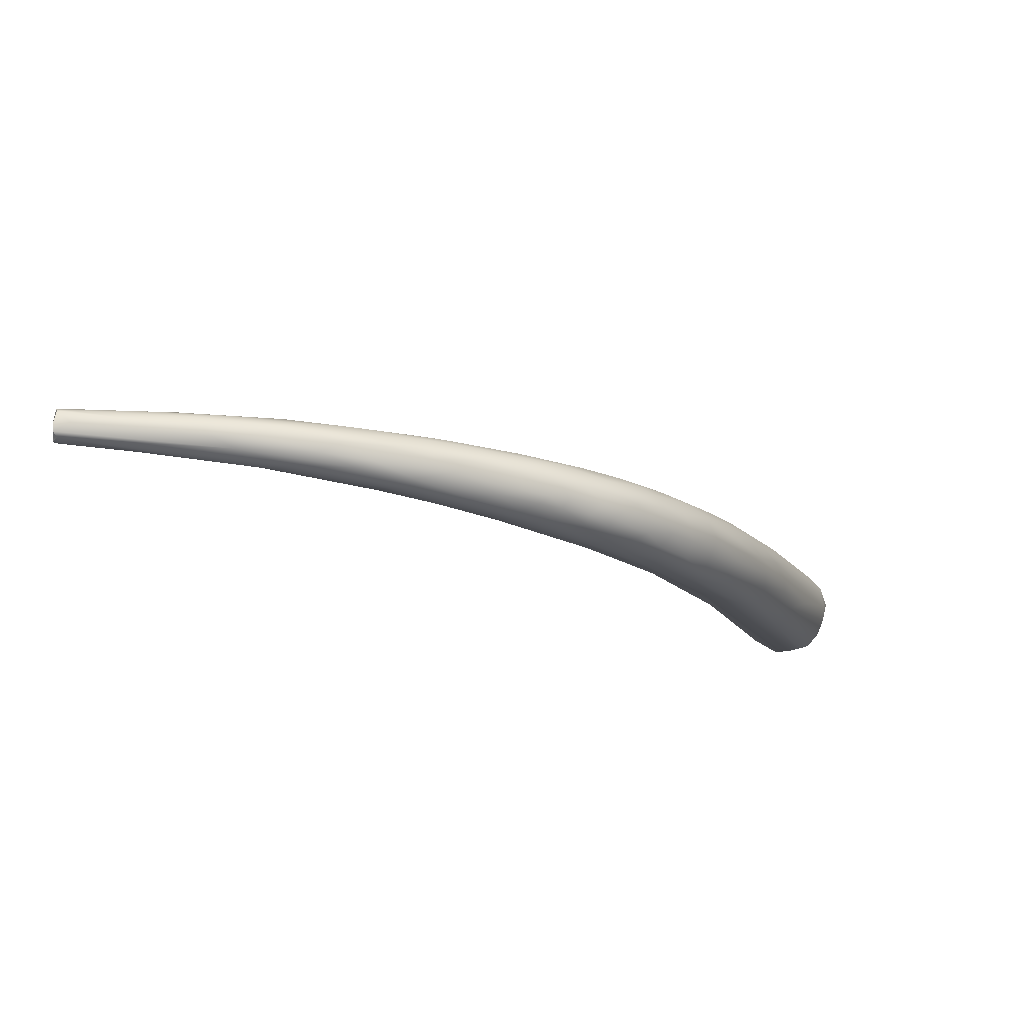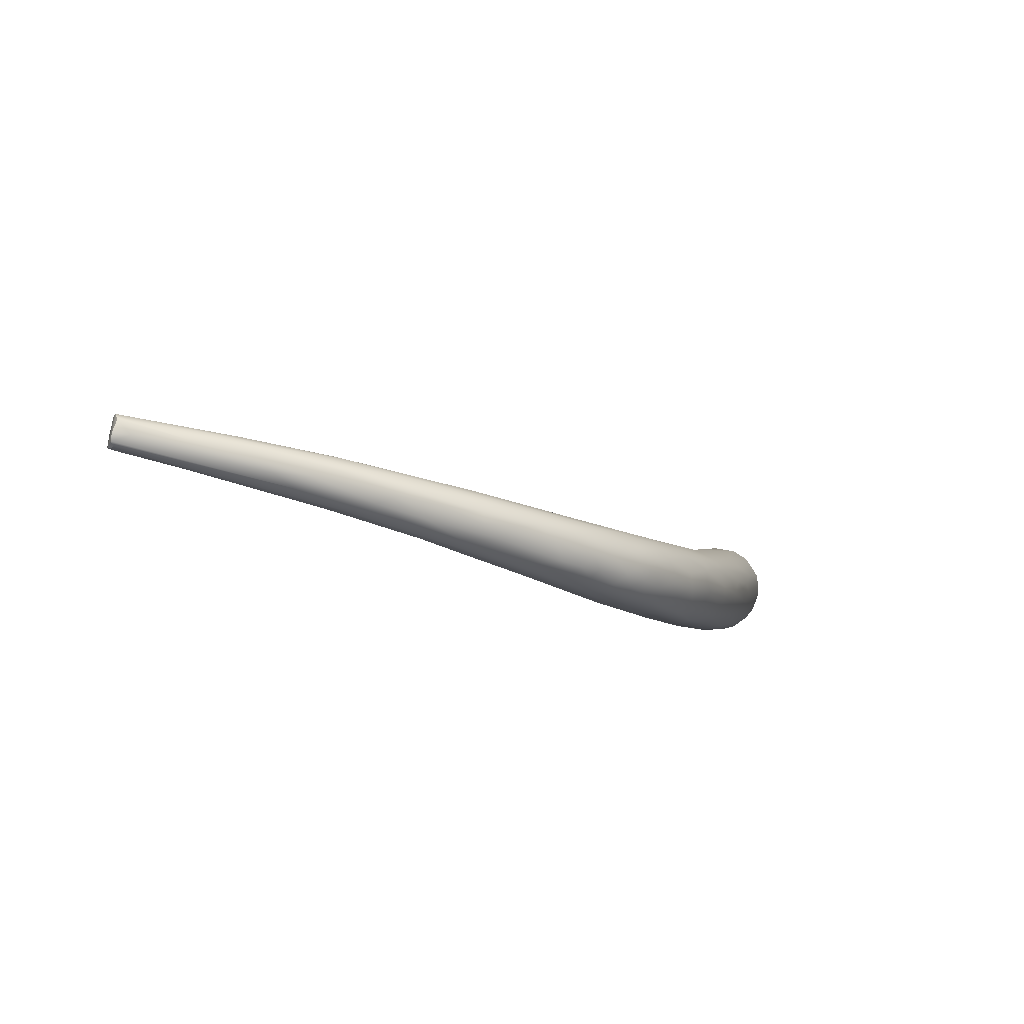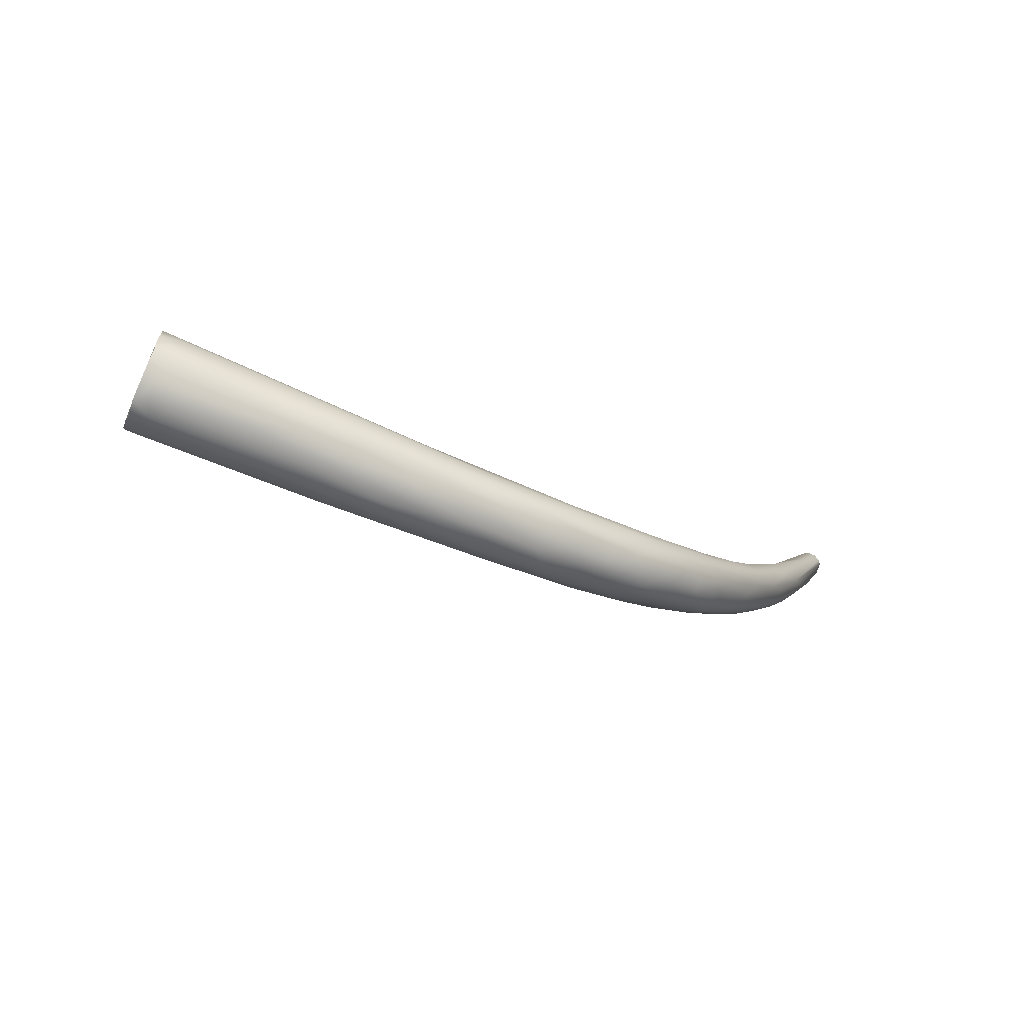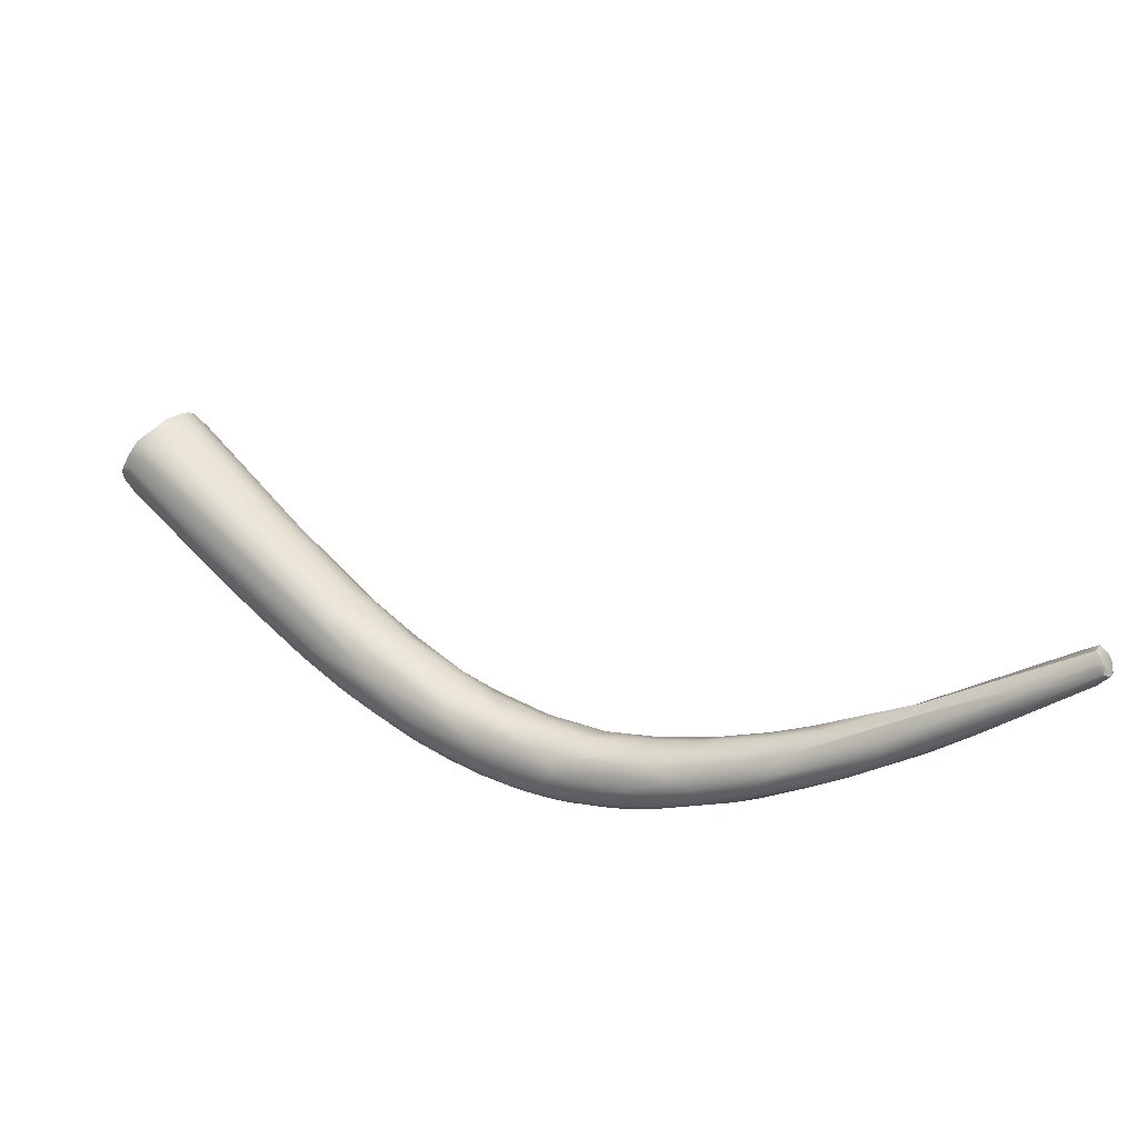
<metadata>
{"format":"obj","ext":"obj","renderer":"f3d","projection":"perspective","resolution":1024,"background":"white","views":[{"elev":-60.1,"azim":-47.9,"up":"+Z"},{"elev":-45.9,"azim":-62.2,"up":"+Z"},{"elev":-38.4,"azim":113.7,"up":"+Y"},{"elev":-45.2,"azim":173.7,"up":"+Z"}]}
</metadata>
<code>
v -89.73 -69.97 1202
v -90.95 -67.74 1201
v -90.3 -69.16 1202
v -87.84 -71.01 1202
v -87.72 -69.96 1201
v -84.65 -72.81 1202
v -105.7 -56 1201
v -105 -56.76 1201
v -105.4 -55.45 1200
v -104.7 -56.48 1200
v -105.1 -55.2 1200
v -102 -59.46 1201
v -100.9 -60.58 1202
v -99.5 -61.62 1203
v -97.14 -64.08 1202
v -98.1 -62.82 1201
v -99.03 -62.41 1202
v -95.09 -65.2 1201
v -97.12 -63.04 1200
v -95.34 -63.64 1200
v -94.26 -66.48 1202
v -93.01 -67.59 1202
v -93.86 -66.57 1203
v -93.94 -65.95 1204
v -91.65 -65.51 1201
v -92.17 -64.17 1201
v -89.81 -69.94 1203
v -88.37 -68.67 1201
v -84.33 -73.55 1205
v -85.36 -72.44 1205
v -84.99 -73.1 1203
v -85.56 -72.92 1204
v -84.67 -71.03 1201
v -84 -70.48 1201
v -85.42 -69 1201
v -82.82 -74.58 1204
v -82.89 -73.21 1202
v -82.7 -74.27 1203
v -78.94 -76.67 1205
v -80.89 -75.59 1204
v -80.45 -72.67 1202
v -79.71 -72.41 1202
v -78.31 -76.94 1205
v -77.43 -77.09 1204
v -79.25 -76.03 1203
v -77.57 -76.53 1204
v -77.78 -75.75 1203
v -79.13 -74.29 1202
v -75.67 -77.47 1204
v -74.69 -77.3 1204
v -75.83 -78.01 1205
v -76.08 -76.58 1203
v -76.32 -75.72 1203
v -74.66 -76.51 1203
v -104.1 -56.61 1202
v -105.8 -55.75 1202
v -105.5 -55.37 1202
v -104.6 -54.51 1202
v -104.6 -55.04 1200
v -104.8 -54.75 1200
v -104.5 -54.44 1200
v -104 -54.76 1200
v -104.5 -54.39 1201
v -104.4 -54.3 1201
v -104 -54.54 1200
v -104.2 -54.15 1201
v -103.6 -54.64 1201
v -104.2 -55.48 1203
v -104.6 -54.48 1202
v -104.1 -54.15 1201
v -103.5 -55.22 1202
v -100.2 -57.78 1201
v -98.05 -59.15 1201
v -94.33 -62.08 1203
v -92.78 -65.86 1204
v -93.37 -64.38 1204
v -93.57 -62.5 1202
v -88.75 -68.9 1205
v -88.36 -68.04 1205
v -87.68 -67.12 1204
v -88.48 -65.92 1203
v -84.75 -69.91 1206
v -84.77 -68.15 1204
v -85.11 -69.02 1205
v -84.74 -68.5 1205
v -85.1 -72.02 1205
v -84.56 -70.97 1206
v -82.23 -71.35 1206
v -85.52 -68 1202
v -81.68 -70.24 1202
v -82.38 -69.48 1203
v -79.24 -76.28 1206
v -77.84 -75.12 1208
v -79.31 -70.88 1204
v -76.45 -77.77 1206
v -77.58 -76.55 1207
v -76.78 -74.32 1203
v -78.09 -72.45 1203
v -77.06 -72.2 1204
v -74.28 -78.38 1208
v -74.47 -75.4 1203
v -75.24 -74.3 1203
v -71.65 -79.25 1206
v -71.85 -79.51 1208
v -74.07 -78.44 1205
v -72.45 -77.41 1204
v -72.03 -78.49 1205
v -72.13 -76.66 1204
v -72.32 -75.56 1204
v -70.16 -79.05 1206
v -69.56 -79.74 1207
v -70.82 -78.23 1205
v -70.33 -77.59 1205
v -69.07 -78.47 1206
v -81.37 -70.93 1206
v -79.99 -70.82 1205
v -78.98 -72.92 1207
v -77.65 -72.46 1207
v -76 -74.09 1208
v -76.91 -72.14 1206
v -76 -72.21 1205
v -72.68 -77.03 1210
v -72.79 -73.4 1206
v -71.05 -79.52 1209
v -72.34 -78.11 1210
v -71.47 -78.84 1210
v -69.55 -80.04 1208
v -69.38 -80.1 1210
v -68.25 -80.4 1209
v -69.39 -76.92 1205
v -69.92 -75.49 1205
v -69.7 -74.73 1206
v -66.87 -80.03 1208
v -67.09 -80.42 1209
v -68.03 -79.42 1207
v -67.22 -78.83 1207
v -67.66 -78.06 1206
v -65.1 -79.67 1208
v -73.5 -76.03 1210
v -73.07 -75.11 1210
v -73.86 -73.61 1208
v -72.34 -73.37 1207
v -71.38 -76.17 1211
v -68.11 -79.13 1212
v -69.06 -74.08 1209
v -66.75 -80.37 1212
v -67.28 -79.84 1212
v -66.97 -76.51 1206
v -64.7 -80.84 1211
v -64.82 -80.83 1212
v -63.84 -80.53 1210
v -65.27 -78.5 1207
v -64.46 -77.75 1208
v -62.66 -79.96 1210
v -69.85 -75.52 1211
v -69.58 -74.28 1210
v -67.55 -78.31 1213
v -67.59 -77.16 1213
v -65.87 -74.53 1210
v -66.72 -74.65 1208
v -61.85 -80.89 1215
v -63.81 -76.32 1208
v -62.35 -75.61 1210
v -61.63 -81.13 1213
v -61.6 -81.03 1212
v -60.25 -80.71 1212
v -62.13 -78.72 1209
v -60.01 -79.73 1211
v -64.05 -79.1 1215
v -63.15 -78.07 1216
v -65.83 -76 1214
v -63.69 -75.34 1214
v -65.52 -74.92 1212
v -60.56 -79.79 1217
v -61.55 -74.93 1212
v -58.82 -81.1 1216
v -59.37 -78.29 1211
v -59.15 -77.35 1211
v -57.29 -80.95 1215
v -56.45 -80.59 1215
v -56.97 -79.21 1213
v -56.4 -80.04 1214
v -62.99 -76.63 1216
v -61.75 -74.8 1214
v -57.96 -80.73 1218
v -56.09 -76.03 1214
v -55.42 -80.94 1218
v -54.1 -79.5 1216
v -55.19 -78.13 1214
v -53.85 -78.68 1215
v -59.55 -77.15 1219
v -59.57 -75.91 1218
v -58.94 -74.77 1217
v -59.04 -78.5 1219
v -55.41 -80.83 1219
v -53.36 -80.5 1218
v -52.57 -80.61 1220
v -51.94 -79.83 1218
v -51.85 -76.72 1217
v -52.44 -74.44 1218
v -50.42 -80.22 1221
v -50.81 -78.95 1218
v -55.78 -76.69 1222
v -55.92 -75.66 1222
v -54.82 -74.55 1222
v -53.51 -73.7 1221
v -54.16 -73.85 1219
v -49.66 -79.82 1225
v -49.7 -80.07 1224
v -48.13 -79.87 1224
v -48.93 -77.18 1219
v -48.12 -79.45 1222
v -47.29 -78.75 1222
v -47.05 -77.78 1221
v -52.89 -77.17 1225
v -49.93 -79.17 1226
v -45.57 -79.18 1225
v -49.95 -74.81 1228
v -49.25 -72.67 1224
v -44.65 -79.08 1228
v -45.75 -74.5 1222
v -43.9 -77.47 1224
v -43.53 -76.56 1224
v -49.61 -73.68 1227
v -42 -77.78 1227
v -42.78 -75.05 1225
v -47.29 -72.26 1228
v -38.77 -77 1236
v -39.99 -76.61 1236
v -39.65 -76.21 1237
v -39.31 -76.32 1237
v -37.95 -77.59 1234
v -37.35 -77.44 1235
v -39.2 -77.46 1235
v -37.79 -77.28 1236
v -37.21 -76.54 1235
v -36.91 -77.12 1233
v -36.24 -77.02 1234
v -36.09 -76.24 1232
v -35.96 -75.36 1232
v -35.17 -74.89 1232
v -35.09 -73.69 1232
v -36.05 -73.05 1231
v -40.61 -74.62 1238
v -41.66 -73.62 1237
v -40.63 -73.28 1238
v -40.78 -72.34 1237
v -40.38 -72.03 1237
v -41.38 -71.54 1236
v -39.52 -75.31 1237
v -39.2 -70.5 1231
v -35.68 -71.82 1232
v -37.26 -71.56 1231
v -36.57 -70.86 1233
v -36.27 -70.7 1232
v -35.15 -73.22 1232
v -35.86 -72.65 1231
v -40.73 -70.88 1236
v -40.26 -70.92 1237
v -40.27 -70.72 1236
v -39.97 -70.91 1236
v -39.94 -70.28 1236
v -39.91 -69.99 1234
v -39.37 -69.92 1235
v -38.33 -69.75 1234
v -38.77 -69.81 1234
v -105.7 -56 1201
v -105.4 -55.45 1200
v -105.1 -55.2 1200
v -105.1 -55.2 1200
v -105.8 -55.75 1202
v -105.5 -55.37 1202
v -104.6 -54.51 1202
v -104.6 -54.51 1202
v -104.6 -55.04 1200
v -104.8 -54.75 1200
v -104.5 -54.44 1200
v -104.5 -54.44 1200
v -104.4 -54.3 1201
v -104.2 -54.15 1201
v -104.1 -54.15 1201
v -104.1 -54.15 1201
v -94.33 -62.08 1203
v -93.57 -62.5 1202
v -38.77 -77 1236
v -39.65 -76.21 1237
v -39.31 -76.32 1237
v -37.35 -77.44 1235
v -37.79 -77.28 1236
v -36.24 -77.02 1234
v -35.17 -74.89 1232
v -35.09 -73.69 1232
v -40.61 -74.62 1238
v -40.63 -73.28 1238
v -40.78 -72.34 1237
v -35.68 -71.82 1232
v -36.27 -70.7 1232
v -35.15 -73.22 1232
v -40.26 -70.92 1237
v -40.27 -70.72 1236
v -39.94 -70.28 1236
v -39.37 -69.92 1235
v -38.33 -69.75 1234
g grp1
f 22 21 1
f 21 3 1
f 3 4 1
f 3 5 4
f 3 2 5
f 2 28 5
f 1 4 31
f 4 5 6
f 31 4 6
f 38 31 6
f 6 5 37
f 56 7 8
f 8 7 12
f 7 10 12
f 9 10 7
f 8 17 13
f 8 13 56
f 17 8 12
f 9 11 10
f 268 60 269
f 11 19 10
f 14 56 13
f 55 56 14
f 16 17 12
f 15 13 17
f 14 15 23
f 14 13 15
f 14 23 24
f 55 14 24
f 55 24 75
f 12 10 16
f 10 19 16
f 11 20 19
f 11 59 20
f 25 20 59
f 26 25 59
f 72 26 59
f 16 19 18
f 17 16 21
f 16 18 21
f 21 18 3
f 18 19 2
f 2 19 20
f 17 21 15
f 22 15 21
f 23 15 22
f 24 86 75
f 3 18 2
f 25 28 20
f 26 35 25
f 23 22 27
f 28 2 20
f 23 27 30
f 24 23 30
f 34 28 25
f 35 34 25
f 1 32 27
f 1 27 22
f 30 27 29
f 29 27 32
f 24 30 86
f 33 5 28
f 89 35 26
f 86 30 96
f 32 1 31
f 33 37 5
f 34 33 28
f 36 32 31
f 36 29 32
f 29 36 92
f 30 29 92
f 96 30 92
f 38 6 37
f 33 48 37
f 33 41 48
f 34 35 42
f 98 42 35
f 43 39 40
f 40 31 38
f 38 37 45
f 45 37 47
f 36 31 40
f 40 38 45
f 39 36 40
f 92 36 39
f 37 48 47
f 97 41 42
f 102 42 98
f 102 97 42
f 34 42 41
f 33 34 41
f 45 43 40
f 44 43 45
f 45 46 44
f 44 46 49
f 39 43 95
f 45 47 46
f 52 46 47
f 46 52 49
f 48 53 47
f 48 97 53
f 48 41 97
f 51 43 44
f 105 51 44
f 44 49 105
f 49 52 50
f 43 51 95
f 104 95 51
f 105 104 51
f 47 53 52
f 50 52 54
f 52 53 54
f 53 97 101
f 54 53 101
f 107 49 50
f 55 57 56
f 76 55 75
f 76 68 55
f 271 268 267
f 268 271 272
f 272 60 268
f 272 69 60
f 55 68 57
f 57 68 58
f 273 69 272
f 71 68 76
f 276 275 270
f 60 63 61
f 275 276 277
f 278 62 59
f 62 72 59
f 60 69 63
f 61 63 64
f 279 65 278
f 65 62 278
f 72 65 67
f 65 72 62
f 69 66 63
f 64 63 66
f 67 65 280
f 280 65 279
f 70 66 69
f 281 67 280
f 68 71 58
f 273 70 69
f 282 274 71
f 71 74 282
f 71 76 74
f 281 73 67
f 283 73 281
f 73 77 72
f 67 73 72
f 284 73 283
f 76 80 74
f 77 26 72
f 89 26 77
f 78 75 86
f 79 75 78
f 79 76 75
f 80 76 79
f 81 284 283
f 81 89 284
f 78 87 79
f 79 87 82
f 89 81 91
f 81 283 80
f 84 82 115
f 80 85 81
f 79 82 84
f 79 84 80
f 80 84 85
f 84 115 85
f 81 85 83
f 81 83 91
f 93 87 86
f 86 87 78
f 87 88 82
f 91 90 89
f 86 96 93
f 93 117 87
f 89 90 35
f 99 90 91
f 83 85 116
f 83 94 91
f 91 94 99
f 94 83 116
f 116 121 94
f 94 121 99
f 90 98 35
f 99 98 90
f 92 39 95
f 96 92 100
f 100 92 95
f 97 102 101
f 131 102 98
f 132 131 98
f 99 132 98
f 95 104 100
f 100 126 96
f 101 102 109
f 131 109 102
f 105 107 103
f 104 105 103
f 104 124 100
f 104 103 127
f 107 105 49
f 107 50 106
f 54 106 50
f 108 106 54
f 106 112 107
f 101 108 54
f 108 101 109
f 108 109 130
f 131 130 109
f 103 110 111
f 103 107 110
f 107 112 110
f 114 110 112
f 111 127 103
f 111 110 135
f 110 114 135
f 111 135 133
f 106 108 113
f 112 106 113
f 108 130 113
f 114 112 113
f 115 82 88
f 115 88 118
f 85 115 116
f 115 118 116
f 117 88 87
f 118 88 117
f 118 117 141
f 118 120 116
f 119 117 93
f 117 119 141
f 93 139 119
f 121 120 142
f 118 141 120
f 120 121 116
f 93 96 125
f 126 125 96
f 139 93 122
f 122 93 125
f 99 123 132
f 121 123 99
f 121 142 123
f 141 142 120
f 126 100 124
f 123 160 132
f 127 129 104
f 127 111 134
f 124 104 128
f 129 128 104
f 146 124 128
f 147 124 146
f 147 126 124
f 137 113 130
f 133 134 111
f 134 129 127
f 151 149 134
f 133 151 134
f 149 129 134
f 138 151 133
f 136 135 114
f 114 137 136
f 138 133 135
f 152 136 137
f 152 137 153
f 136 138 135
f 114 113 137
f 137 130 153
f 148 153 130
f 148 130 131
f 138 136 152
f 119 139 140
f 140 139 143
f 155 140 143
f 141 140 155
f 143 171 155
f 119 140 141
f 122 158 143
f 158 171 143
f 122 143 139
f 160 142 145
f 141 156 142
f 142 156 145
f 142 160 123
f 126 147 144
f 125 126 144
f 122 125 157
f 160 163 132
f 159 145 156
f 160 145 159
f 146 128 129
f 129 150 146
f 162 148 131
f 132 162 131
f 148 162 153
f 163 162 132
f 149 150 129
f 149 151 165
f 138 154 151
f 154 166 151
f 165 151 166
f 167 138 152
f 138 167 154
f 168 166 154
f 168 154 167
f 167 152 153
f 141 155 156
f 144 157 125
f 157 158 122
f 156 155 173
f 155 171 173
f 147 174 144
f 147 146 174
f 169 144 174
f 157 144 169
f 160 159 175
f 161 150 164
f 174 146 161
f 161 146 150
f 150 149 164
f 186 178 162
f 164 165 179
f 166 179 165
f 149 165 164
f 167 153 177
f 177 168 167
f 153 178 177
f 162 178 153
f 173 171 172
f 157 170 158
f 158 170 183
f 158 183 171
f 171 183 172
f 172 184 173
f 184 159 173
f 173 159 156
f 175 163 160
f 184 175 159
f 185 174 161
f 176 185 161
f 179 176 164
f 164 176 161
f 178 189 177
f 186 162 163
f 166 180 179
f 180 166 182
f 182 166 168
f 181 168 177
f 181 177 189
f 182 168 181
f 172 183 192
f 157 169 170
f 170 194 191
f 170 191 183
f 170 169 194
f 191 192 183
f 193 184 172
f 216 174 185
f 175 200 163
f 195 185 176
f 176 187 195
f 176 179 187
f 179 196 187
f 196 179 180
f 189 178 199
f 196 180 198
f 198 180 182
f 181 188 182
f 198 182 188
f 198 188 202
f 202 188 190
f 189 190 181
f 188 181 190
f 199 178 186
f 193 172 192
f 174 194 169
f 191 194 215
f 207 175 184
f 175 207 200
f 200 186 163
f 212 196 198
f 187 196 197
f 187 197 195
f 221 199 186
f 190 189 211
f 189 199 211
f 215 203 191
f 191 203 204
f 192 191 204
f 193 207 184
f 195 208 185
f 216 185 208
f 210 197 201
f 217 201 212
f 217 210 201
f 202 213 198
f 197 196 201
f 201 196 212
f 213 202 214
f 198 213 212
f 202 190 211
f 202 211 214
f 221 226 199
f 215 218 203
f 205 193 192
f 205 192 204
f 206 207 193
f 207 251 200
f 255 200 251
f 220 208 209
f 197 209 195
f 210 209 197
f 208 195 209
f 199 226 211
f 255 186 200
f 222 213 214
f 214 211 223
f 211 226 223
f 218 204 203
f 224 205 204
f 205 206 193
f 206 219 207
f 227 206 205
f 210 220 209
f 232 220 210
f 210 217 232
f 221 257 226
f 204 218 224
f 227 219 206
f 251 207 219
f 186 255 253
f 253 221 186
f 253 257 221
f 225 217 212
f 212 213 225
f 225 213 222
f 222 214 223
f 223 240 222
f 240 223 242
f 223 226 242
f 257 243 226
f 243 242 226
f 227 205 224
f 215 194 174
f 230 174 216
f 245 218 215
f 220 232 233
f 220 233 234
f 220 234 208
f 234 216 208
f 232 217 237
f 237 217 225
f 215 244 245
f 229 216 228
f 229 230 216
f 228 216 234
f 238 232 237
f 239 237 225
f 239 225 222
f 227 224 262
f 174 244 215
f 174 230 244
f 262 263 227
f 219 227 263
f 235 228 234
f 228 231 229
f 287 285 289
f 289 236 287
f 250 286 287
f 229 231 230
f 287 236 250
f 233 232 238
f 235 234 233
f 288 290 236
f 289 288 236
f 238 237 239
f 290 241 236
f 291 238 239
f 240 239 222
f 240 291 239
f 236 256 252
f 236 241 256
f 256 241 292
f 242 291 240
f 243 257 242
f 224 218 249
f 244 246 245
f 294 293 250
f 245 247 218
f 245 246 247
f 218 247 249
f 294 250 248
f 294 248 295
f 295 248 259
f 247 299 249
f 248 250 259
f 258 262 224
f 249 258 224
f 250 265 264
f 293 286 250
f 236 265 250
f 266 255 251
f 219 266 251
f 263 266 219
f 265 236 252
f 257 253 296
f 257 296 298
f 253 255 296
f 265 252 254
f 254 252 297
f 265 254 297
f 266 303 255
f 298 242 257
f 258 249 299
f 260 258 299
f 258 260 262
f 259 250 261
f 259 261 300
f 301 300 261
f 261 250 264
f 261 264 301
f 263 262 302
f 302 303 263
f 266 263 303

</code>
